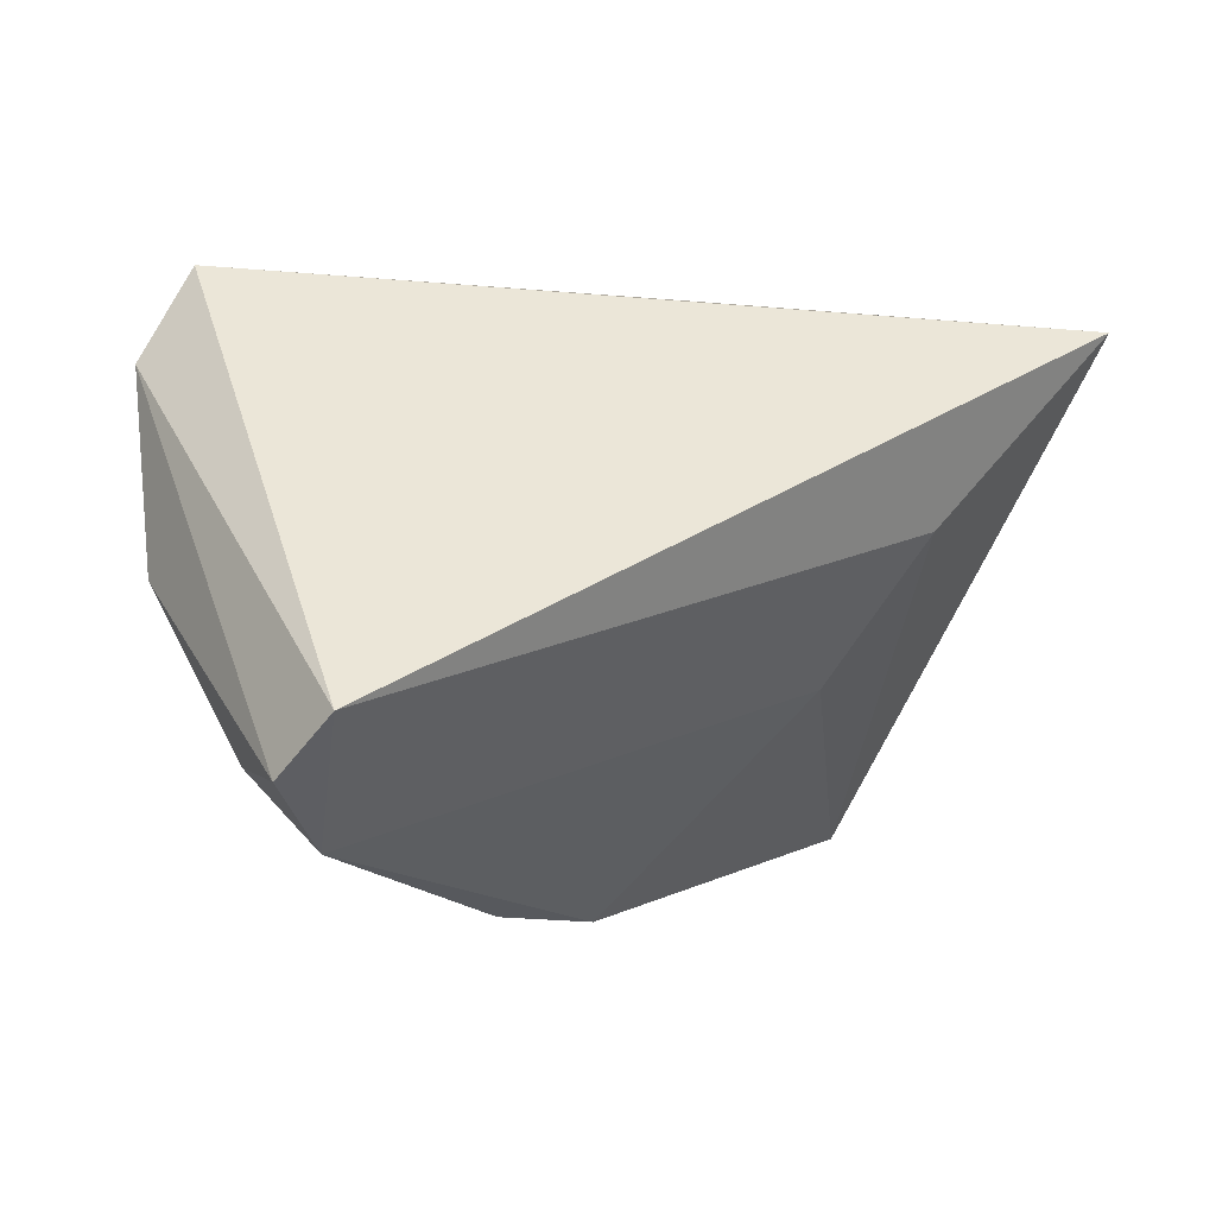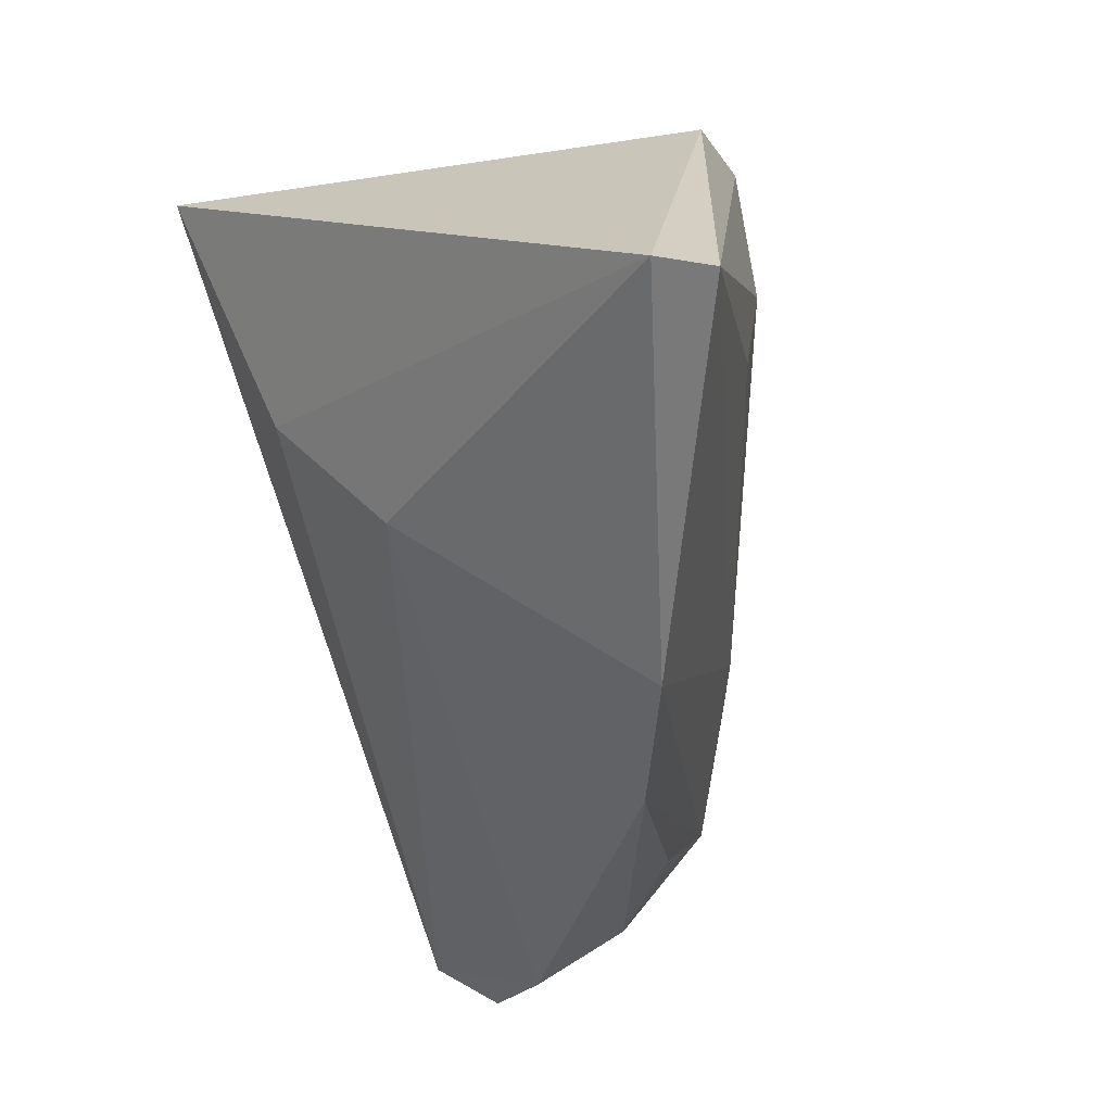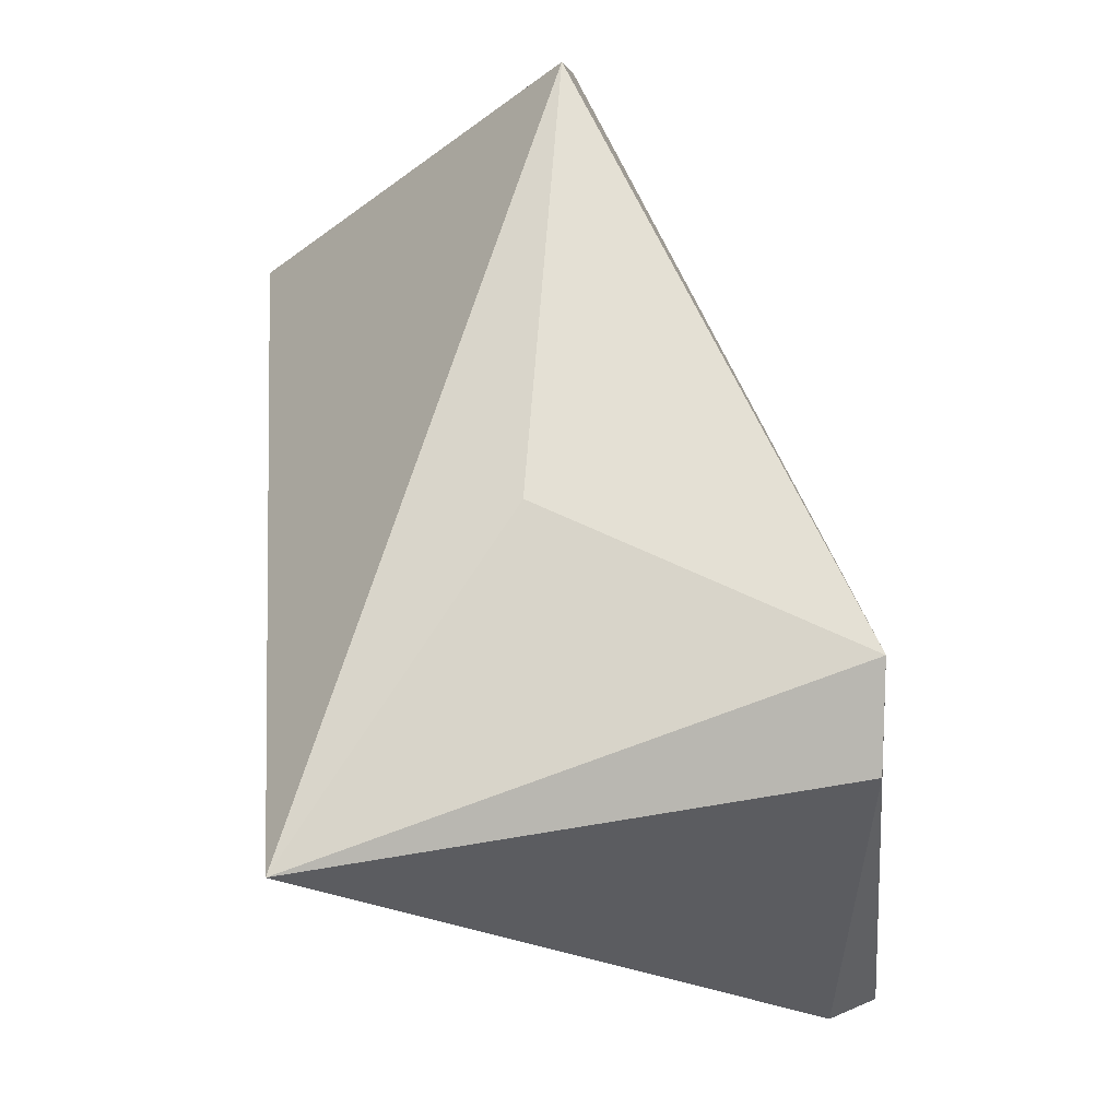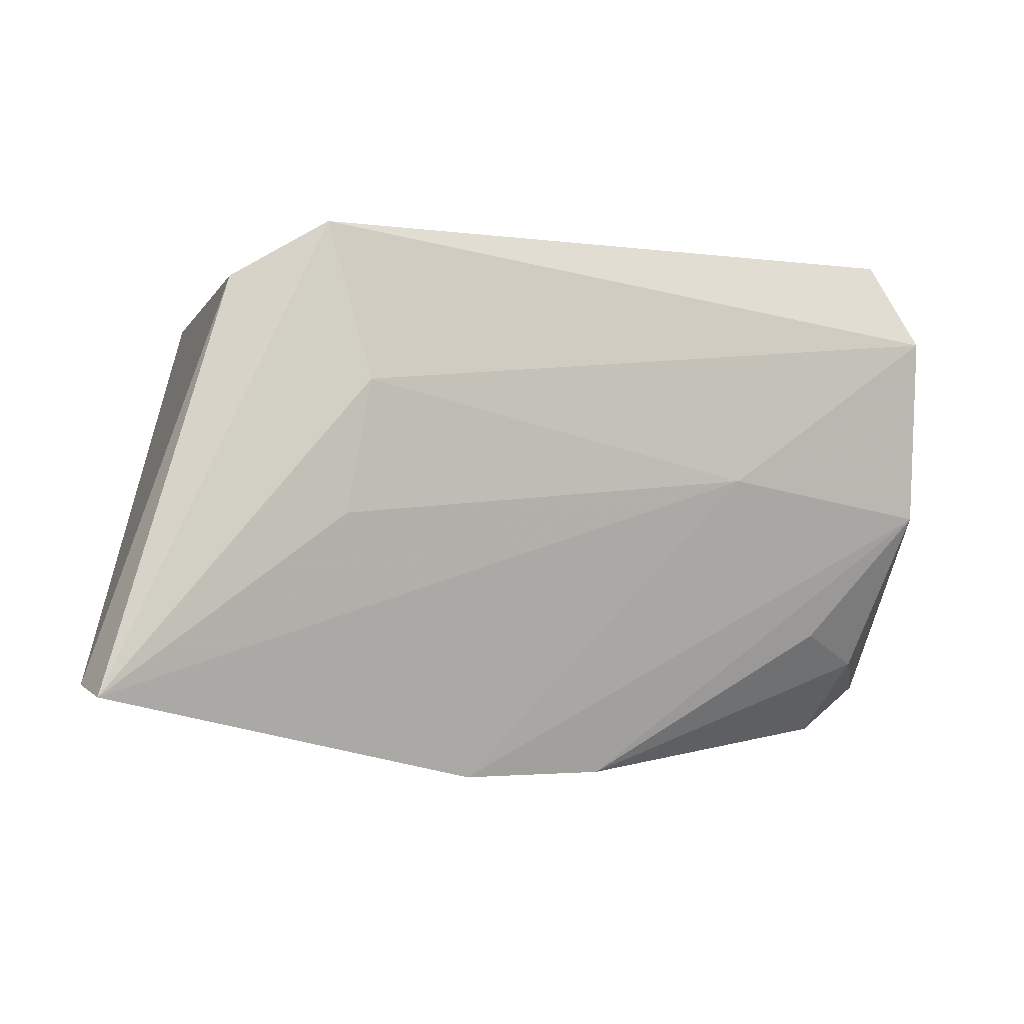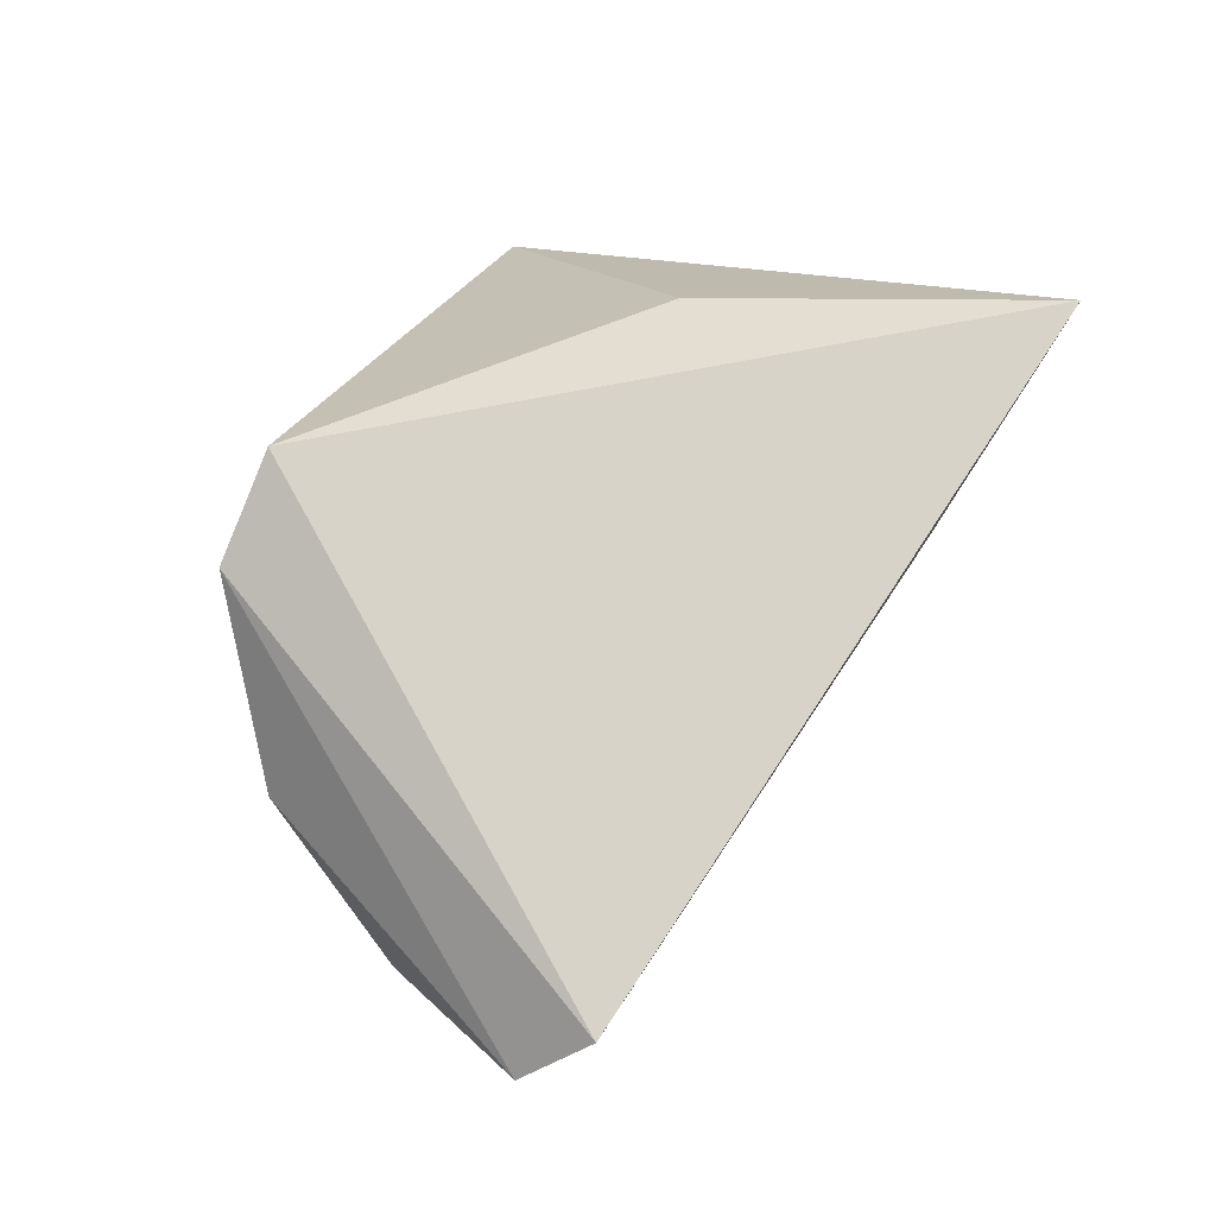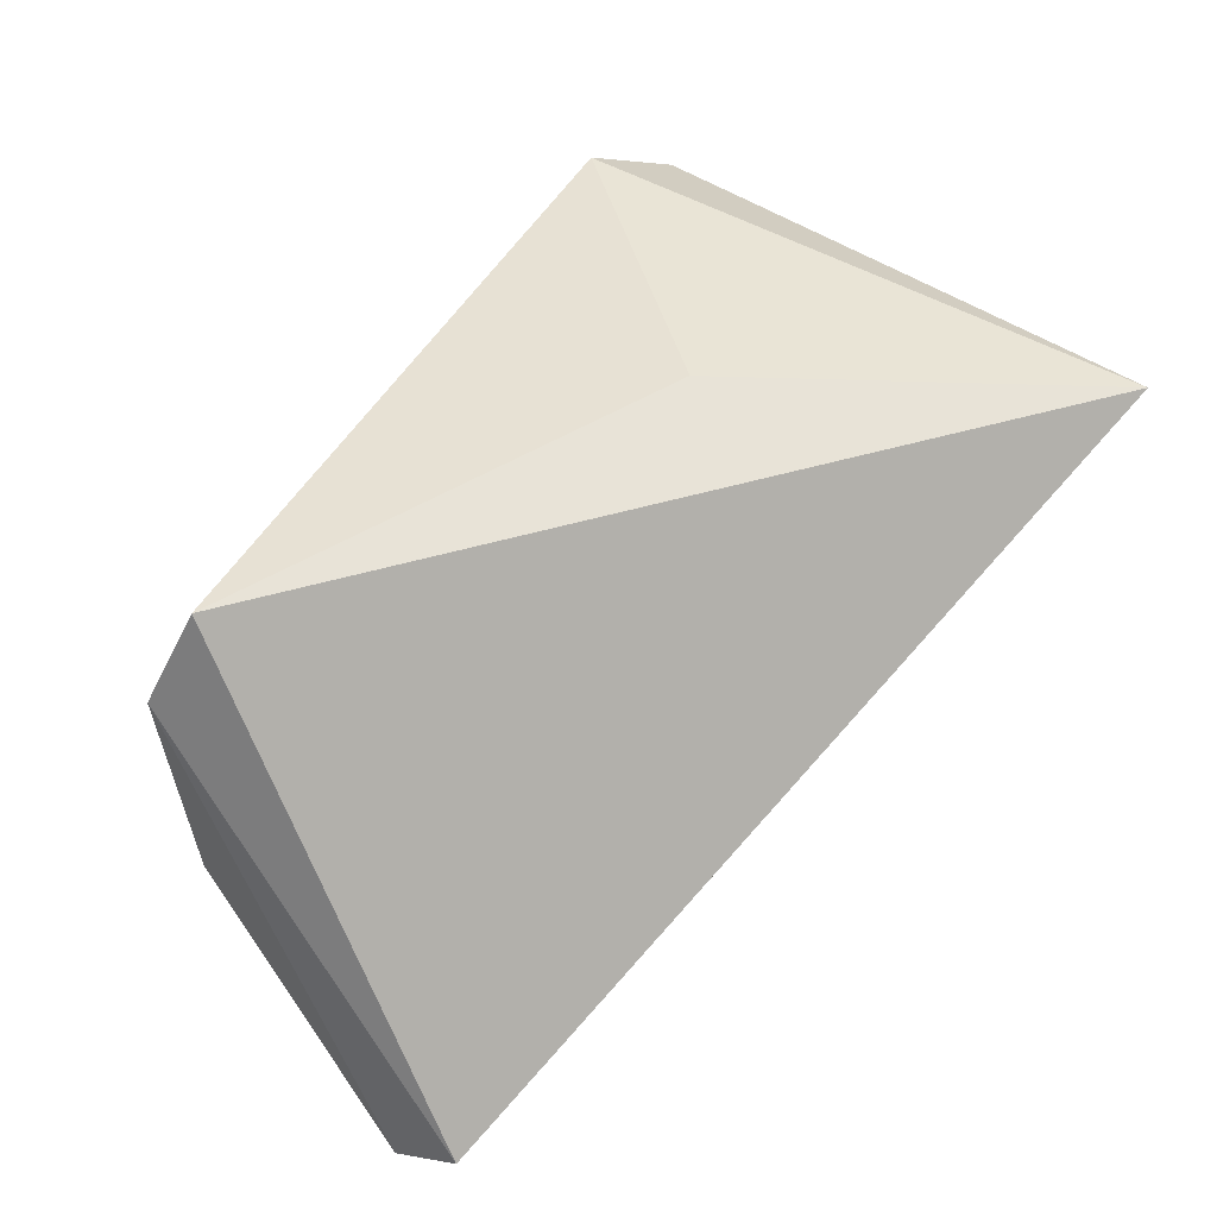
<metadata>
{"format":"obj","ext":"obj","renderer":"f3d","projection":"perspective","resolution":1024,"background":"white","views":[{"elev":-6.3,"azim":146.4,"up":"+Y"},{"elev":-49.0,"azim":-71.2,"up":"+Y"},{"elev":67.7,"azim":-95.6,"up":"+Y"},{"elev":-7.6,"azim":-8.1,"up":"+Y"},{"elev":24.6,"azim":124.5,"up":"+Y"},{"elev":49.9,"azim":137.8,"up":"+Y"}]}
</metadata>
<code>
v -0.006164 -0.03843 0.01428
v 0.01082 -0.03767 0.007123
v -0.03556 0.01822 0.03001
v -0.005557 0.02972 -0.004354
v -0.01936 0.006442 0.03128
v 0.04773 -0.02314 -0.006781
v -0.02236 0.002714 -0.02654
v -0.05115 -0.02835 0.02736
v -0.04176 0.02519 -0.0333
v 0.05364 0.01767 0.006884
v 0.05364 -0.02532 -0.02564
v 0.05364 -0.004675 0.002564
v 0.04441 -0.03146 -0.01704
v -0.02187 -0.008799 0.02987
v 0.04018 -0.02005 0.001538
v -0.01692 -0.01336 -0.01388
v -0.02446 0.0247 0.03127
v 0.02767 -0.001849 0.01414
v 0.04829 0.02818 0.004953
v 0.05166 -0.01938 -0.0333
v -0.04897 -0.03002 0.03344
f 20 9 19
f 19 10 20
f 19 17 10
f 21 17 3
f 3 17 9
f 5 17 21
f 10 17 5
f 21 3 8
f 8 3 9
f 8 1 21
f 16 1 8
f 9 17 4
f 4 19 9
f 17 19 4
f 14 5 21
f 13 16 20
f 13 1 16
f 7 8 9
f 16 8 7
f 7 9 20
f 20 16 7
f 11 13 20
f 6 13 11
f 11 12 6
f 20 10 11
f 10 12 11
f 2 13 6
f 1 13 2
f 2 12 1
f 21 1 18
f 1 12 18
f 18 14 21
f 18 12 10
f 10 5 18
f 5 14 18
f 6 12 15
f 15 2 6
f 12 2 15

</code>
